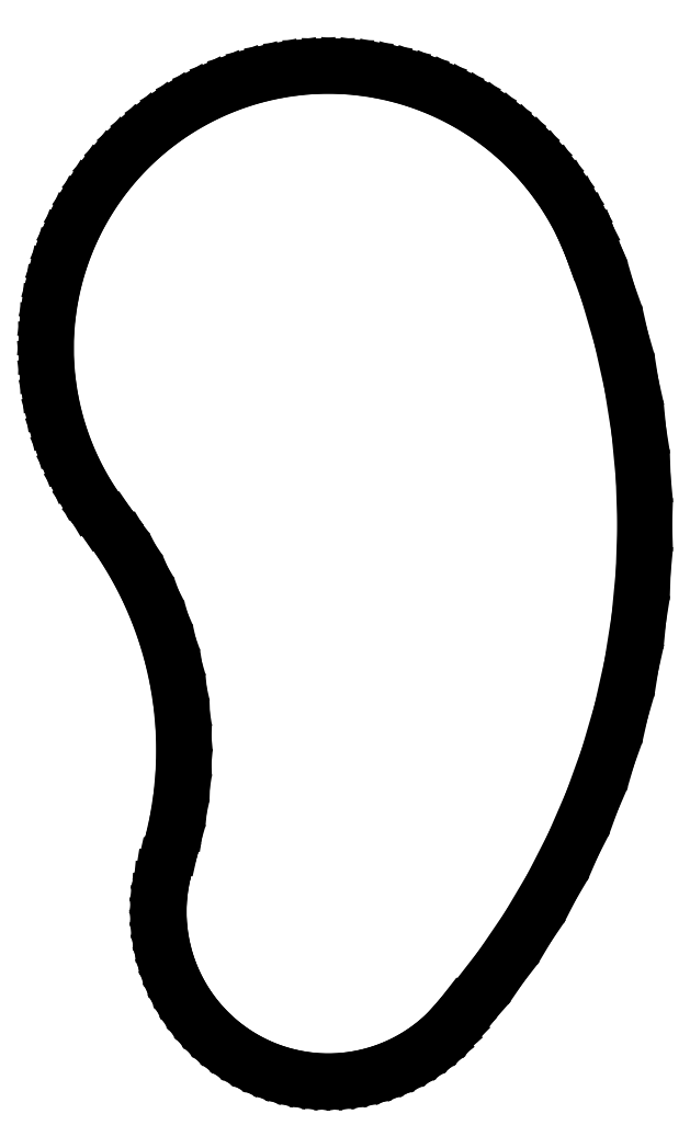
<metadata>
{"format":"dxf","ext":"dxf","renderer":"ezdxf+matplotlib","layout":"modelspace","background":"white","min_lineweight":24,"dpi":150}
</metadata>
<code>
0
SECTION
2
ENTITIES
0
LINE
8
0
10
1.413
20
-22.46
11
2.82
21
-22.32
0
LINE
8
0
10
2.82
20
-22.32
11
4.216
21
-22.1
0
LINE
8
0
10
4.216
20
-22.1
11
5.596
21
-21.79
0
LINE
8
0
10
5.596
20
-21.79
11
6.953
21
-21.4
0
LINE
8
0
10
6.953
20
-21.4
11
8.283
21
-20.92
0
LINE
8
0
10
8.283
20
-20.92
11
9.58
21
-20.36
0
LINE
8
0
10
9.58
20
-20.36
11
10.84
21
-19.72
0
LINE
8
0
10
10.84
20
-19.72
11
12.06
21
-19
0
LINE
8
0
10
12.06
20
-19
11
13.23
21
-18.2
0
LINE
8
0
10
13.23
20
-18.2
11
14.34
21
-17.34
0
LINE
8
0
10
14.34
20
-17.34
11
15.4
21
-16.4
0
LINE
8
0
10
15.4
20
-16.4
11
16.4
21
-15.4
0
LINE
8
0
10
16.4
20
-15.4
11
17.34
21
-14.34
0
LINE
8
0
10
17.34
20
-14.34
11
17.7
21
-13.87
0
LINE
8
0
10
17.7
20
-13.87
11
19.14
21
-12.24
0
LINE
8
0
10
19.14
20
-12.24
11
22.99
21
-7.279
0
LINE
8
0
10
22.99
20
-7.279
11
26.52
21
-2.083
0
LINE
8
0
10
26.52
20
-2.083
11
29.72
21
3.325
0
LINE
8
0
10
29.72
20
3.325
11
32.57
21
8.922
0
LINE
8
0
10
32.57
20
8.922
11
35.06
21
14.69
0
LINE
8
0
10
35.06
20
14.69
11
37.19
21
20.6
0
LINE
8
0
10
37.19
20
20.6
11
38.94
21
26.63
0
LINE
8
0
10
38.94
20
26.63
11
40.31
21
32.76
0
LINE
8
0
10
40.31
20
32.76
11
41.3
21
38.97
0
LINE
8
0
10
41.3
20
38.97
11
41.89
21
45.22
0
LINE
8
0
10
41.89
20
45.22
11
42.09
21
51.5
0
LINE
8
0
10
42.09
20
51.5
11
41.89
21
57.78
0
LINE
8
0
10
41.89
20
57.78
11
41.3
21
64.03
0
LINE
8
0
10
41.3
20
64.03
11
40.31
21
70.24
0
LINE
8
0
10
40.31
20
70.24
11
38.94
21
76.37
0
LINE
8
0
10
38.94
20
76.37
11
37.19
21
82.4
0
LINE
8
0
10
37.19
20
82.4
11
35.06
21
88.31
0
LINE
8
0
10
35.06
20
88.31
11
34.94
21
88.59
0
LINE
8
0
10
34.94
20
88.59
11
34.87
21
88.8
0
LINE
8
0
10
34.87
20
88.8
11
33.93
21
90.97
0
LINE
8
0
10
33.93
20
90.97
11
32.86
21
93.07
0
LINE
8
0
10
32.86
20
93.07
11
31.66
21
95.09
0
LINE
8
0
10
31.66
20
95.09
11
30.34
21
97.04
0
LINE
8
0
10
30.34
20
97.04
11
28.89
21
98.9
0
LINE
8
0
10
28.89
20
98.9
11
27.34
21
100.7
0
LINE
8
0
10
27.34
20
100.7
11
25.67
21
102.3
0
LINE
8
0
10
25.67
20
102.3
11
23.9
21
103.9
0
LINE
8
0
10
23.9
20
103.9
11
22.04
21
105.3
0
LINE
8
0
10
22.04
20
105.3
11
20.09
21
106.7
0
LINE
8
0
10
20.09
20
106.7
11
18.07
21
107.9
0
LINE
8
0
10
18.07
20
107.9
11
15.97
21
108.9
0
LINE
8
0
10
15.97
20
108.9
11
13.8
21
109.9
0
LINE
8
0
10
13.8
20
109.9
11
11.59
21
110.7
0
LINE
8
0
10
11.59
20
110.7
11
9.326
21
111.3
0
LINE
8
0
10
9.326
20
111.3
11
7.027
21
111.8
0
LINE
8
0
10
7.027
20
111.8
11
4.7
21
112.2
0
LINE
8
0
10
4.7
20
112.2
11
2.355
21
112.4
0
LINE
8
0
10
2.355
20
112.4
11
0
21
112.5
0
LINE
8
0
10
0
20
112.5
11
-2.355
21
112.4
0
LINE
8
0
10
-2.355
20
112.4
11
-4.7
21
112.2
0
LINE
8
0
10
-4.7
20
112.2
11
-7.027
21
111.8
0
LINE
8
0
10
-7.027
20
111.8
11
-9.326
21
111.3
0
LINE
8
0
10
-9.326
20
111.3
11
-11.59
21
110.7
0
LINE
8
0
10
-11.59
20
110.7
11
-13.8
21
109.9
0
LINE
8
0
10
-13.8
20
109.9
11
-15.97
21
108.9
0
LINE
8
0
10
-15.97
20
108.9
11
-18.07
21
107.9
0
LINE
8
0
10
-18.07
20
107.9
11
-20.09
21
106.7
0
LINE
8
0
10
-20.09
20
106.7
11
-22.04
21
105.3
0
LINE
8
0
10
-22.04
20
105.3
11
-23.9
21
103.9
0
LINE
8
0
10
-23.9
20
103.9
11
-25.67
21
102.3
0
LINE
8
0
10
-25.67
20
102.3
11
-27.34
21
100.7
0
LINE
8
0
10
-27.34
20
100.7
11
-28.89
21
98.9
0
LINE
8
0
10
-28.89
20
98.9
11
-30.34
21
97.04
0
LINE
8
0
10
-30.34
20
97.04
11
-31.66
21
95.09
0
LINE
8
0
10
-31.66
20
95.09
11
-32.86
21
93.07
0
LINE
8
0
10
-32.86
20
93.07
11
-33.93
21
90.97
0
LINE
8
0
10
-33.93
20
90.97
11
-34.87
21
88.8
0
LINE
8
0
10
-34.87
20
88.8
11
-35.66
21
86.59
0
LINE
8
0
10
-35.66
20
86.59
11
-36.32
21
84.33
0
LINE
8
0
10
-36.32
20
84.33
11
-36.84
21
82.03
0
LINE
8
0
10
-36.84
20
82.03
11
-37.2
21
79.7
0
LINE
8
0
10
-37.2
20
79.7
11
-37.43
21
77.35
0
LINE
8
0
10
-37.43
20
77.35
11
-37.5
21
75
0
LINE
8
0
10
-37.5
20
75
11
-37.43
21
72.65
0
LINE
8
0
10
-37.43
20
72.65
11
-37.2
21
70.3
0
LINE
8
0
10
-37.2
20
70.3
11
-36.84
21
67.97
0
LINE
8
0
10
-36.84
20
67.97
11
-36.32
21
65.67
0
LINE
8
0
10
-36.32
20
65.67
11
-35.66
21
63.41
0
LINE
8
0
10
-35.66
20
63.41
11
-34.87
21
61.2
0
LINE
8
0
10
-34.87
20
61.2
11
-33.93
21
59.03
0
LINE
8
0
10
-33.93
20
59.03
11
-32.86
21
56.93
0
LINE
8
0
10
-32.86
20
56.93
11
-31.66
21
54.91
0
LINE
8
0
10
-31.66
20
54.91
11
-30.34
21
52.96
0
LINE
8
0
10
-30.34
20
52.96
11
-29.66
21
52.08
0
LINE
8
0
10
-29.66
20
52.08
11
-29.69
21
52.06
0
LINE
8
0
10
-29.69
20
52.06
11
-28.79
21
50.89
0
LINE
8
0
10
-28.79
20
50.89
11
-27.02
21
48.29
0
LINE
8
0
10
-27.02
20
48.29
11
-25.42
21
45.59
0
LINE
8
0
10
-25.42
20
45.59
11
-24
21
42.79
0
LINE
8
0
10
-24
20
42.79
11
-22.75
21
39.91
0
LINE
8
0
10
-22.75
20
39.91
11
-21.69
21
36.95
0
LINE
8
0
10
-21.69
20
36.95
11
-20.81
21
33.93
0
LINE
8
0
10
-20.81
20
33.93
11
-20.12
21
30.87
0
LINE
8
0
10
-20.12
20
30.87
11
-19.63
21
27.77
0
LINE
8
0
10
-19.63
20
27.77
11
-19.34
21
24.64
0
LINE
8
0
10
-19.34
20
24.64
11
-19.24
21
21.5
0
LINE
8
0
10
-19.24
20
21.5
11
-19.34
21
18.36
0
LINE
8
0
10
-19.34
20
18.36
11
-19.63
21
15.23
0
LINE
8
0
10
-19.63
20
15.23
11
-20.12
21
12.13
0
LINE
8
0
10
-20.12
20
12.13
11
-20.81
21
9.065
0
LINE
8
0
10
-20.81
20
9.065
11
-21.5
21
6.677
0
LINE
8
0
10
-21.5
20
6.677
11
-21.48
21
6.67
0
LINE
8
0
10
-21.48
20
6.67
11
-21.79
21
5.596
0
LINE
8
0
10
-21.79
20
5.596
11
-22.1
21
4.216
0
LINE
8
0
10
-22.1
20
4.216
11
-22.32
21
2.82
0
LINE
8
0
10
-22.32
20
2.82
11
-22.46
21
1.413
0
LINE
8
0
10
-22.46
20
1.413
11
-22.5
21
0
0
LINE
8
0
10
-22.5
20
0
11
-22.46
21
-1.413
0
LINE
8
0
10
-22.46
20
-1.413
11
-22.32
21
-2.82
0
LINE
8
0
10
-22.32
20
-2.82
11
-22.1
21
-4.216
0
LINE
8
0
10
-22.1
20
-4.216
11
-21.79
21
-5.596
0
LINE
8
0
10
-21.79
20
-5.596
11
-21.4
21
-6.953
0
LINE
8
0
10
-21.4
20
-6.953
11
-20.92
21
-8.283
0
LINE
8
0
10
-20.92
20
-8.283
11
-20.36
21
-9.58
0
LINE
8
0
10
-20.36
20
-9.58
11
-19.72
21
-10.84
0
LINE
8
0
10
-19.72
20
-10.84
11
-19
21
-12.06
0
LINE
8
0
10
-19
20
-12.06
11
-18.2
21
-13.23
0
LINE
8
0
10
-18.2
20
-13.23
11
-17.34
21
-14.34
0
LINE
8
0
10
-17.34
20
-14.34
11
-16.4
21
-15.4
0
LINE
8
0
10
-16.4
20
-15.4
11
-15.4
21
-16.4
0
LINE
8
0
10
-15.4
20
-16.4
11
-14.34
21
-17.34
0
LINE
8
0
10
-14.34
20
-17.34
11
-13.23
21
-18.2
0
LINE
8
0
10
-13.23
20
-18.2
11
-12.06
21
-19
0
LINE
8
0
10
-12.06
20
-19
11
-10.84
21
-19.72
0
LINE
8
0
10
-10.84
20
-19.72
11
-9.58
21
-20.36
0
LINE
8
0
10
-9.58
20
-20.36
11
-8.283
21
-20.92
0
LINE
8
0
10
-8.283
20
-20.92
11
-6.953
21
-21.4
0
LINE
8
0
10
-6.953
20
-21.4
11
-5.596
21
-21.79
0
LINE
8
0
10
-5.596
20
-21.79
11
-4.216
21
-22.1
0
LINE
8
0
10
-4.216
20
-22.1
11
-2.82
21
-22.32
0
LINE
8
0
10
-2.82
20
-22.32
11
-1.413
21
-22.46
0
LINE
8
0
10
-1.413
20
-22.46
11
0
21
-22.5
0
LINE
8
0
10
0
20
-22.5
11
1.413
21
-22.46
0
ENDSEC
0
EOF

</code>
